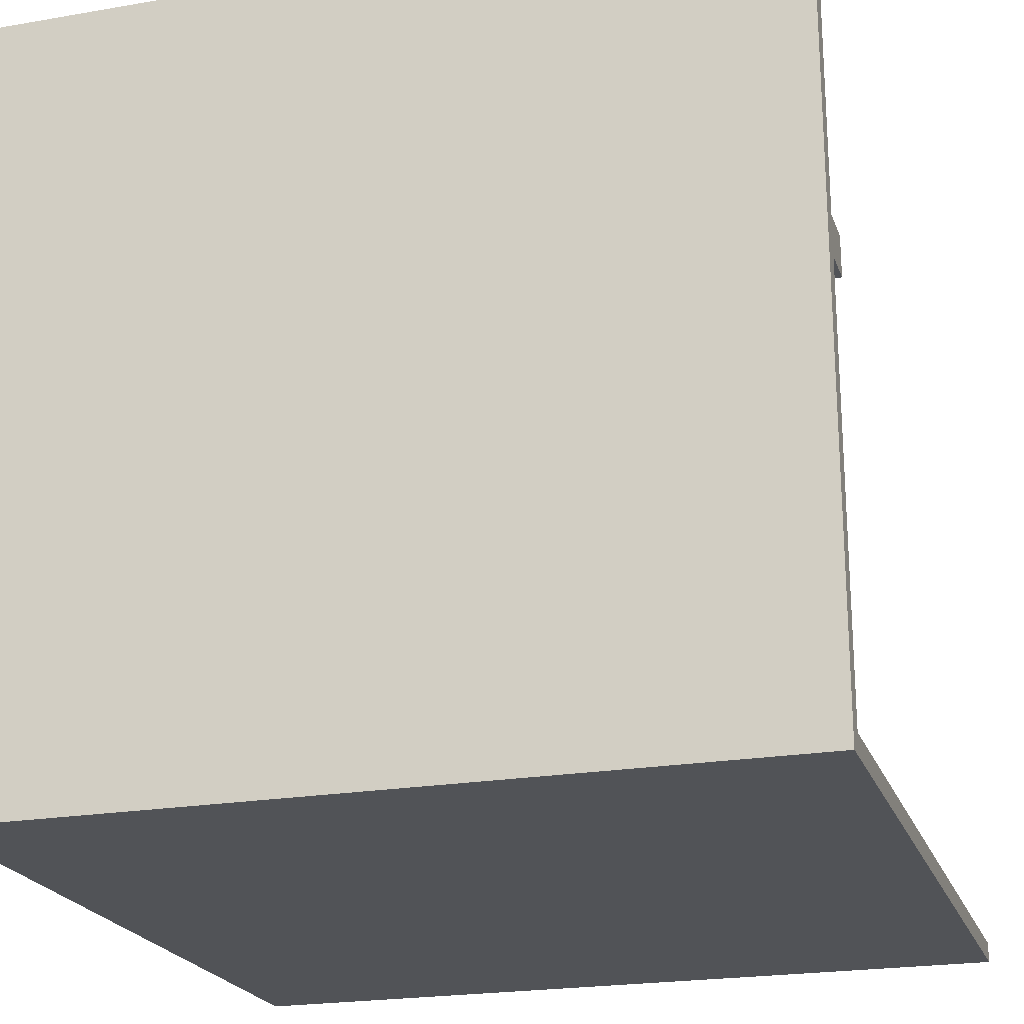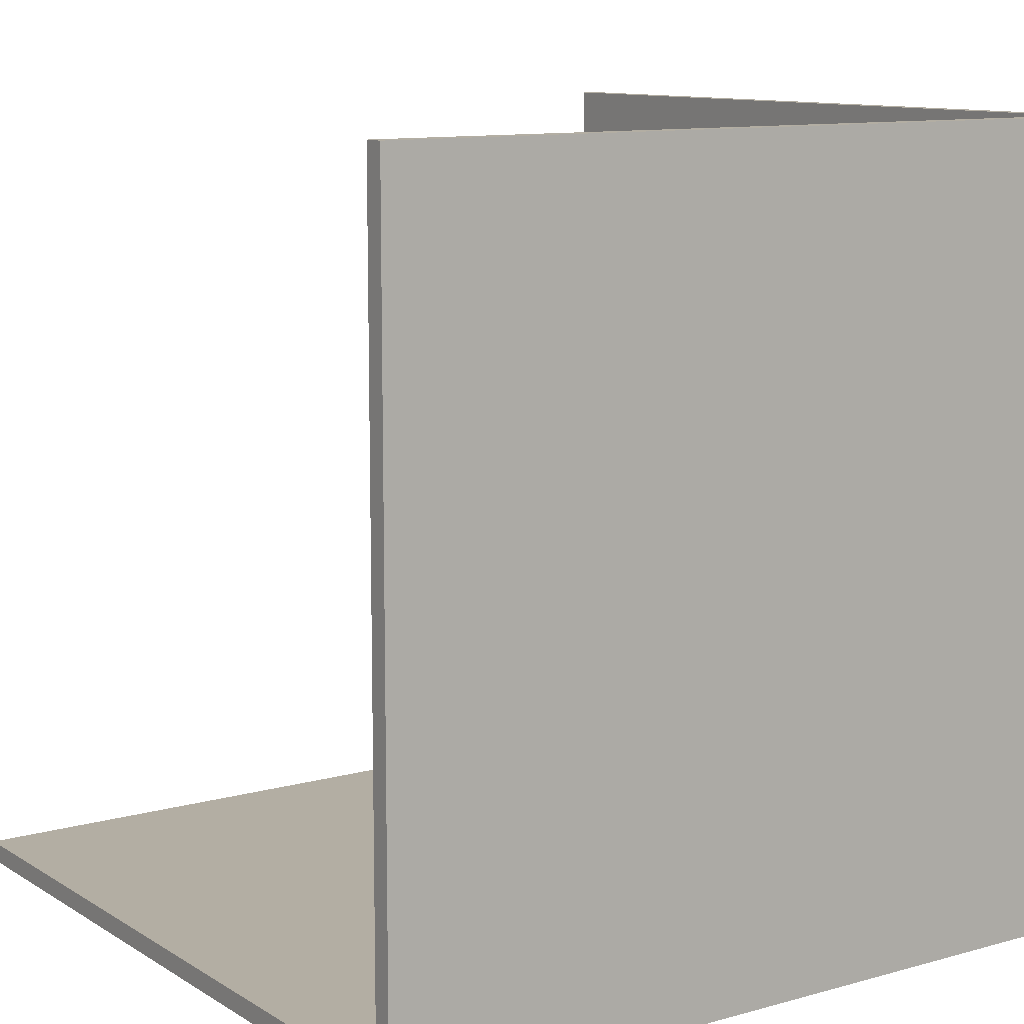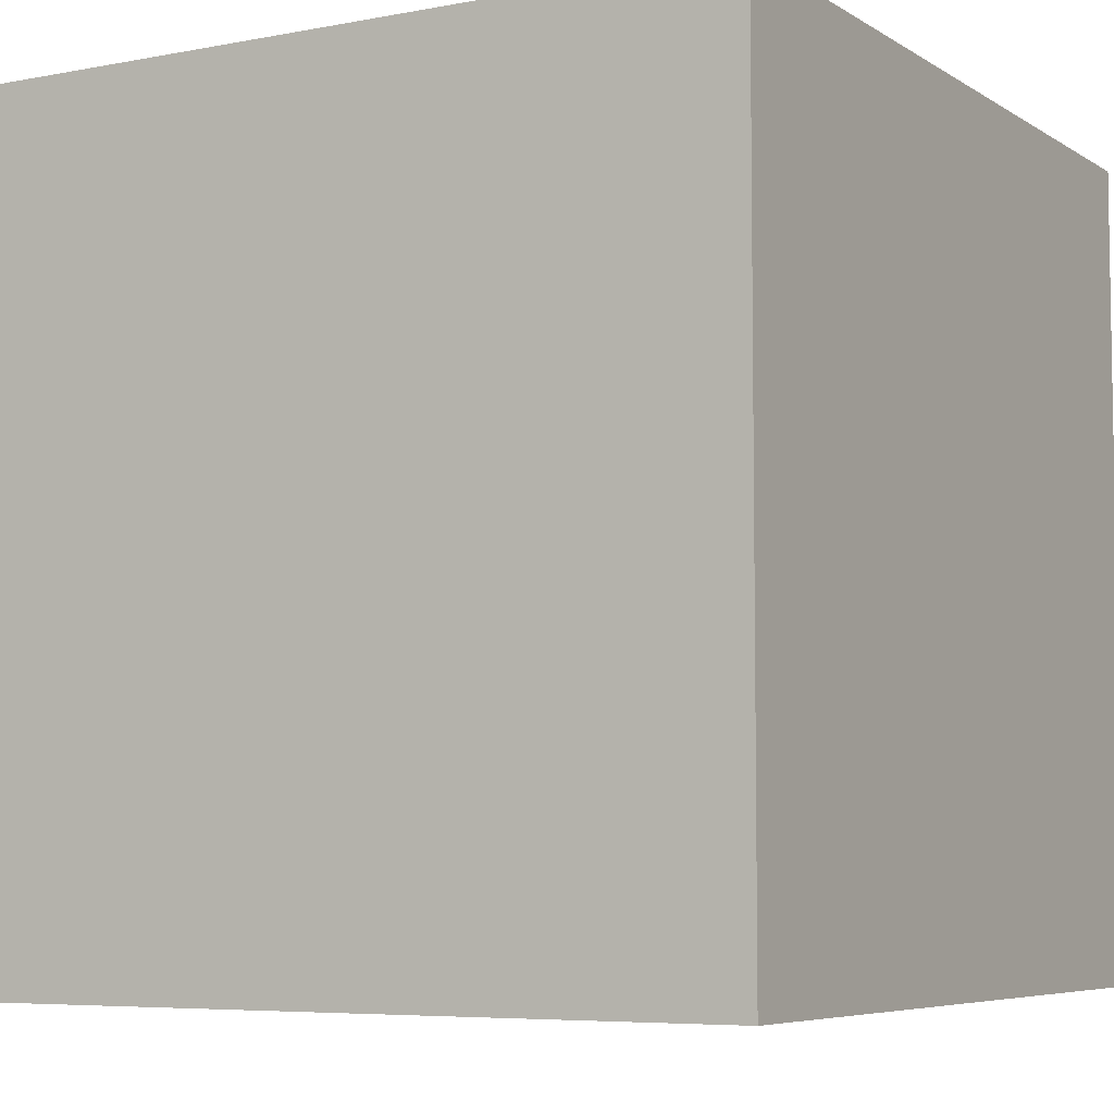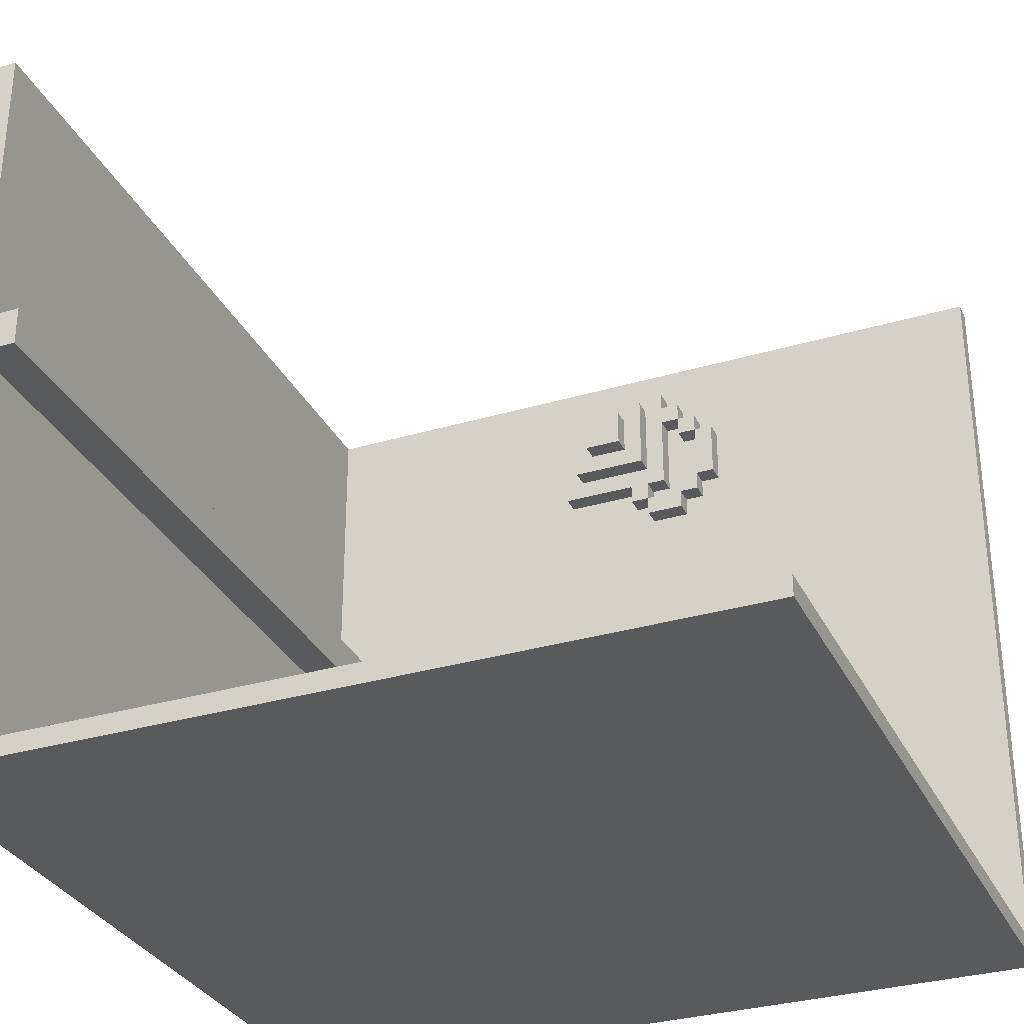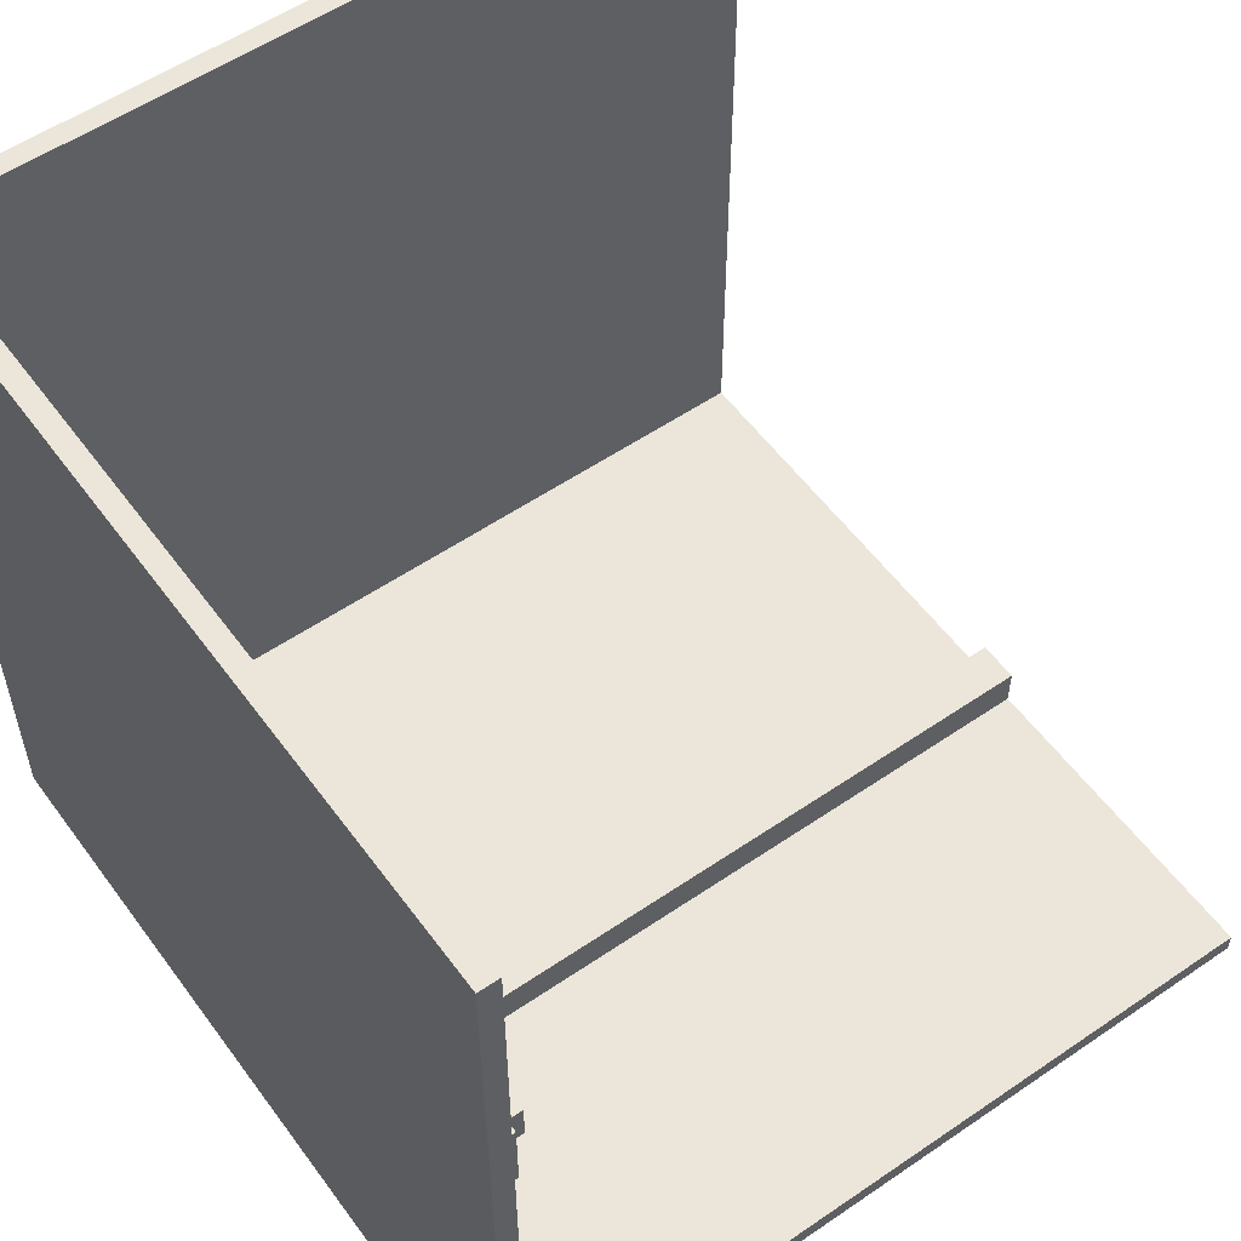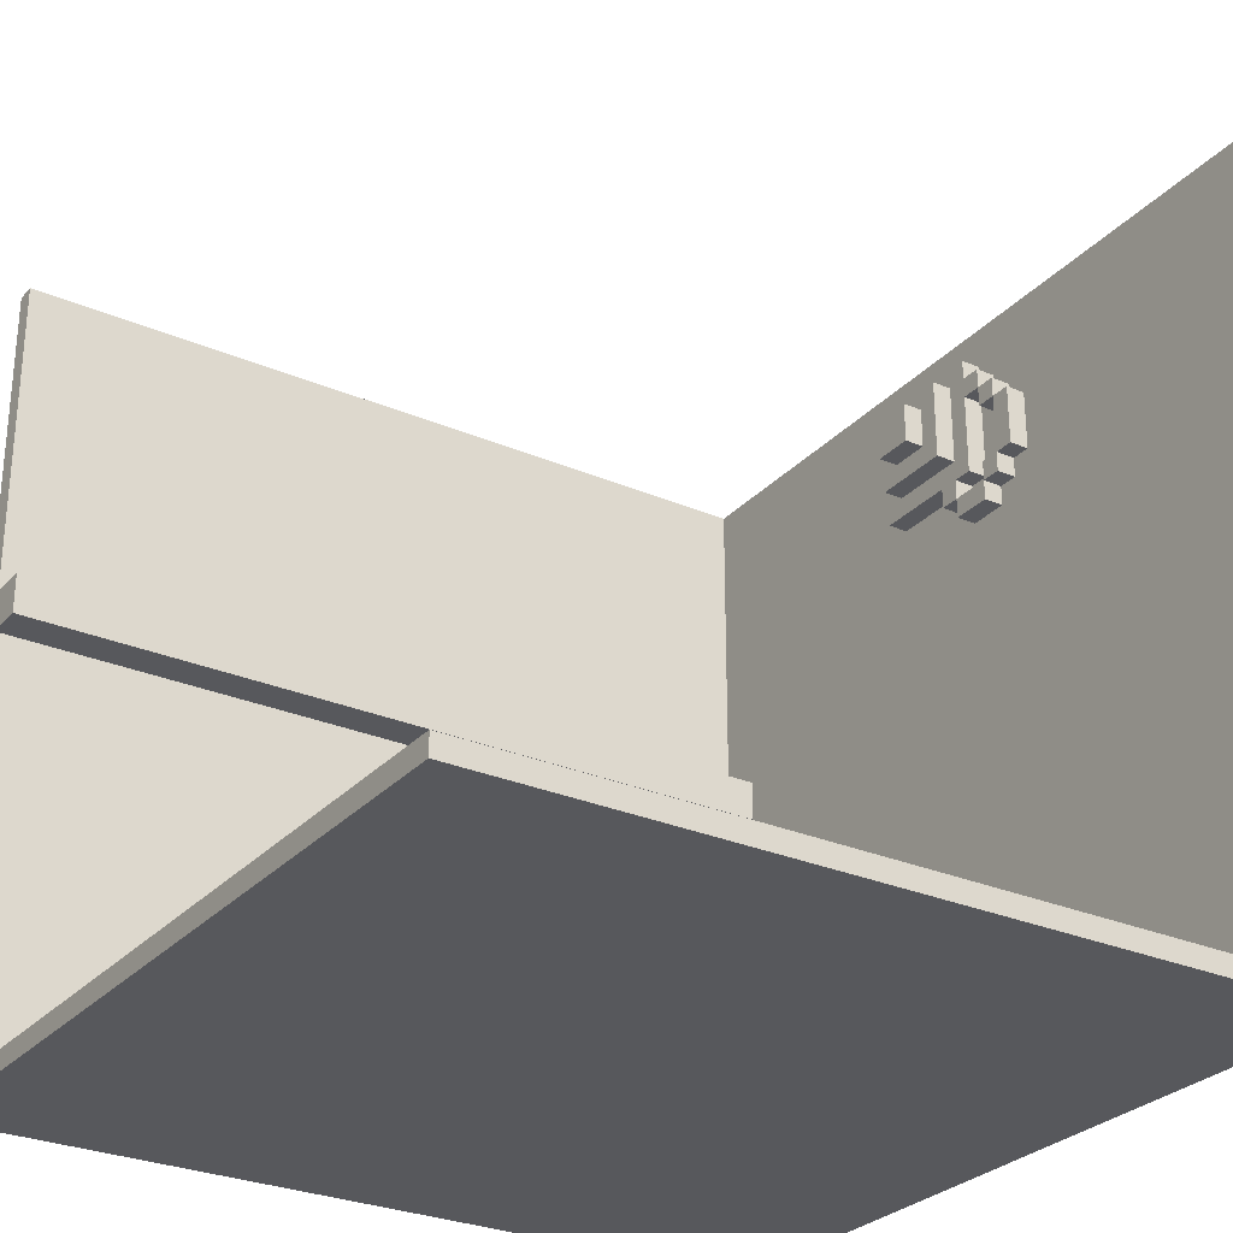
<metadata>
{"format":"obj","ext":"obj","renderer":"f3d","projection":"perspective","resolution":1024,"background":"white","views":[{"elev":-21.9,"azim":-163.1,"up":"+Y"},{"elev":10.9,"azim":55.4,"up":"+Y"},{"elev":-6.1,"azim":30.1,"up":"+Z"},{"elev":-31.8,"azim":-67.3,"up":"+Y"},{"elev":55.7,"azim":144.3,"up":"+Z"},{"elev":-28.4,"azim":-33.0,"up":"+Y"}]}
</metadata>
<code>
o
v -2 0 2
v -2 0 -2
v -2 0.1 2
v -2 0.1 -1.9
v -2 2.2 -1.7
v -2 2.2 -1.9
v -2 2.3 -1.7
v -2 2.3 -1.9
v -2 2.4 -1.7
v -2 2.4 -1.9
v -2 4 -1.9
v -2 4 -2
v 1.6 3.4 -2.384e-07
v 1.6 3.4 -0.2
v 1.6 3.6 -2.384e-07
v 1.6 3.6 -0.2
v 1.7 3.3 0.1
v 1.7 3.3 -0.3
v 1.7 3.4 -2.384e-07
v 1.7 3.4 -0.2
v 1.7 3.6 -2.384e-07
v 1.7 3.6 -0.2
v 1.7 3.7 0.1
v 1.7 3.7 -0.3
v 1.8 3 0.3
v 1.8 3 0.1
v 1.8 3.1 0.4
v 1.8 3.1 0.3
v 1.8 3.1 0.1
v 1.8 3.1 -2.384e-07
v 1.8 3.2 0.5
v 1.8 3.2 0.4
v 1.8 3.2 0.3
v 1.8 3.2 0.2
v 1.8 3.2 0.1
v 1.8 3.2 -2.384e-07
v 1.8 3.2 -0.4
v 1.8 3.3 0.1
v 1.8 3.3 -0.3
v 1.8 3.5 0.5
v 1.8 3.5 0.4
v 1.8 3.5 0.3
v 1.8 3.6 0.4
v 1.8 3.6 0.3
v 1.8 3.6 0.2
v 1.8 3.7 0.3
v 1.8 3.7 0.2
v 1.8 3.7 0.1
v 1.8 3.7 -0.3
v 1.8 3.8 0.2
v 1.8 3.8 -0.4
v 1.9 0.1 2
v 1.9 0.1 -1.9
v 1.9 2.2 -1.7
v 1.9 2.2 -1.9
v 1.9 2.3 -1.7
v 1.9 2.4 -1.7
v 1.9 2.4 -1.9
v 1.9 3 0.3
v 1.9 3 0.1
v 1.9 3.1 0.4
v 1.9 3.1 0.3
v 1.9 3.1 0.1
v 1.9 3.1 -2.384e-07
v 1.9 3.2 0.5
v 1.9 3.2 0.4
v 1.9 3.2 0.3
v 1.9 3.2 0.2
v 1.9 3.2 0.1
v 1.9 3.2 -2.384e-07
v 1.9 3.2 -0.4
v 1.9 3.5 0.5
v 1.9 3.5 0.4
v 1.9 3.5 0.3
v 1.9 3.6 0.4
v 1.9 3.6 0.3
v 1.9 3.6 0.2
v 1.9 3.7 0.3
v 1.9 3.7 0.2
v 1.9 3.8 0.2
v 1.9 3.8 -0.4
v 1.9 4 2
v 1.9 4 -1.9
v 2 0 2
v 2 0 -2
v 2 4 2
v 2 4 -2
v -2 0 2
v -2 0.1 2
v 1.9 0.1 2
v 1.9 4 2
v 2 0 2
v 2 4 2
v 1.8 3.2 0.5
v 1.8 3.5 0.5
v 1.9 3.2 0.5
v 1.9 3.5 0.5
v 1.8 3.1 0.4
v 1.8 3.2 0.4
v 1.8 3.5 0.4
v 1.8 3.6 0.4
v 1.9 3.1 0.4
v 1.9 3.2 0.4
v 1.9 3.5 0.4
v 1.9 3.6 0.4
v 1.8 3 0.3
v 1.8 3.1 0.3
v 1.8 3.6 0.3
v 1.8 3.7 0.3
v 1.9 3 0.3
v 1.9 3.1 0.3
v 1.9 3.6 0.3
v 1.9 3.7 0.3
v 1.8 3.2 0.2
v 1.8 3.6 0.2
v 1.8 3.7 0.2
v 1.8 3.8 0.2
v 1.9 3.2 0.2
v 1.9 3.6 0.2
v 1.9 3.7 0.2
v 1.9 3.8 0.2
v 1.7 3.3 0.1
v 1.7 3.7 0.1
v 1.8 3.1 0.1
v 1.8 3.2 0.1
v 1.8 3.3 0.1
v 1.8 3.7 0.1
v 1.9 3.1 0.1
v 1.9 3.2 0.1
v 1.6 3.4 -2.384e-07
v 1.6 3.6 -2.384e-07
v 1.7 3.4 -2.384e-07
v 1.7 3.6 -2.384e-07
v -2 2.2 -1.7
v -2 2.3 -1.7
v -2 2.4 -1.7
v 1.9 2.2 -1.7
v 1.9 2.3 -1.7
v 1.9 2.4 -1.7
v -2 0.1 -1.9
v -2 2.2 -1.9
v -2 2.4 -1.9
v -2 4 -1.9
v 1.9 0.1 -1.9
v 1.9 2.2 -1.9
v 1.9 2.4 -1.9
v 1.9 4 -1.9
v 1.8 3.2 0.4
v 1.8 3.5 0.4
v 1.9 3.2 0.4
v 1.9 3.5 0.4
v 1.8 3.1 0.3
v 1.8 3.2 0.3
v 1.8 3.5 0.3
v 1.8 3.6 0.3
v 1.9 3.1 0.3
v 1.9 3.2 0.3
v 1.9 3.5 0.3
v 1.9 3.6 0.3
v 1.8 3 0.1
v 1.8 3.1 0.1
v 1.9 3 0.1
v 1.9 3.1 0.1
v 1.8 3.1 -2.384e-07
v 1.8 3.2 -2.384e-07
v 1.9 3.1 -2.384e-07
v 1.9 3.2 -2.384e-07
v 1.6 3.4 -0.2
v 1.6 3.6 -0.2
v 1.7 3.4 -0.2
v 1.7 3.6 -0.2
v 1.7 3.3 -0.3
v 1.7 3.7 -0.3
v 1.8 3.3 -0.3
v 1.8 3.7 -0.3
v 1.8 3.2 -0.4
v 1.8 3.8 -0.4
v 1.9 3.2 -0.4
v 1.9 3.8 -0.4
v -2 0 -2
v -2 4 -2
v 2 0 -2
v 2 4 -2
v -2 0 2
v 2 0 2
v -2 0 -2
v 2 0 -2
v -2 2.2 -1.7
v 1.9 2.2 -1.7
v -2 2.2 -1.9
v 1.9 2.2 -1.9
v 1.8 3 0.3
v 1.9 3 0.3
v 1.8 3 0.1
v 1.9 3 0.1
v 1.8 3.1 0.4
v 1.9 3.1 0.4
v 1.8 3.1 0.3
v 1.9 3.1 0.3
v 1.8 3.1 0.1
v 1.9 3.1 0.1
v 1.8 3.1 -2.384e-07
v 1.9 3.1 -2.384e-07
v 1.8 3.2 0.5
v 1.9 3.2 0.5
v 1.8 3.2 0.4
v 1.9 3.2 0.4
v 1.8 3.2 0.2
v 1.9 3.2 0.2
v 1.8 3.2 0.1
v 1.9 3.2 0.1
v 1.8 3.2 -2.384e-07
v 1.9 3.2 -2.384e-07
v 1.8 3.2 -0.4
v 1.9 3.2 -0.4
v 1.7 3.3 0.1
v 1.8 3.3 0.1
v 1.7 3.3 -0.3
v 1.8 3.3 -0.3
v 1.6 3.4 -2.384e-07
v 1.7 3.4 -2.384e-07
v 1.6 3.4 -0.2
v 1.7 3.4 -0.2
v 1.8 3.5 0.4
v 1.9 3.5 0.4
v 1.8 3.5 0.3
v 1.9 3.5 0.3
v 1.8 3.6 0.3
v 1.9 3.6 0.3
v 1.8 3.6 0.2
v 1.9 3.6 0.2
v -2 0.1 2
v 1.9 0.1 2
v -2 0.1 -1.9
v 1.9 0.1 -1.9
v -2 2.4 -1.7
v 1.9 2.4 -1.7
v -2 2.4 -1.9
v 1.9 2.4 -1.9
v 1.8 3.1 0.3
v 1.9 3.1 0.3
v 1.8 3.1 0.1
v 1.9 3.1 0.1
v 1.8 3.2 0.4
v 1.9 3.2 0.4
v 1.8 3.2 0.3
v 1.9 3.2 0.3
v 1.8 3.5 0.5
v 1.9 3.5 0.5
v 1.8 3.5 0.4
v 1.9 3.5 0.4
v 1.8 3.6 0.4
v 1.9 3.6 0.4
v 1.8 3.6 0.3
v 1.9 3.6 0.3
v 1.6 3.6 -2.384e-07
v 1.7 3.6 -2.384e-07
v 1.6 3.6 -0.2
v 1.7 3.6 -0.2
v 1.8 3.7 0.3
v 1.9 3.7 0.3
v 1.8 3.7 0.2
v 1.9 3.7 0.2
v 1.7 3.7 0.1
v 1.8 3.7 0.1
v 1.7 3.7 -0.3
v 1.8 3.7 -0.3
v 1.8 3.8 0.2
v 1.9 3.8 0.2
v 1.8 3.8 -0.4
v 1.9 3.8 -0.4
v 1.9 4 2
v 2 4 2
v -2 4 -1.9
v 1.9 4 -1.9
v -2 4 -2
v 2 4 -2
f 3 2 1
f 4 2 3
f 6 2 4
f 7 6 5
f 8 2 6
f 8 6 7
f 9 8 7
f 10 2 8
f 10 8 9
f 11 2 10
f 12 2 11
f 15 14 13
f 16 14 15
f 19 18 17
f 20 18 19
f 21 19 17
f 22 18 20
f 23 21 17
f 23 22 21
f 24 18 22
f 24 22 23
f 28 26 25
f 29 26 28
f 32 28 27
f 33 28 32
f 35 30 29
f 36 30 35
f 38 37 36
f 38 36 35
f 38 35 34
f 39 37 38
f 40 32 31
f 41 32 40
f 43 42 41
f 44 42 43
f 45 38 34
f 46 45 44
f 47 38 45
f 47 45 46
f 48 38 47
f 49 37 39
f 50 48 47
f 50 49 48
f 51 37 49
f 51 49 50
f 54 53 52
f 55 53 54
f 56 54 52
f 57 56 52
f 59 57 52
f 59 58 57
f 60 58 59
f 61 59 52
f 62 59 61
f 63 58 60
f 64 58 63
f 65 61 52
f 66 61 65
f 67 63 62
f 68 63 67
f 69 63 68
f 70 58 64
f 71 58 70
f 72 65 52
f 73 68 67
f 73 67 66
f 74 68 73
f 75 73 72
f 76 68 74
f 77 68 76
f 78 76 75
f 80 79 78
f 81 58 71
f 82 80 78
f 82 81 80
f 82 72 52
f 82 75 72
f 82 78 75
f 83 58 81
f 83 81 82
f 84 85 86
f 86 85 87
f 90 89 88
f 92 90 88
f 92 91 90
f 93 91 92
f 96 95 94
f 97 95 96
f 102 99 98
f 103 99 102
f 104 101 100
f 105 101 104
f 110 107 106
f 111 107 110
f 112 109 108
f 113 109 112
f 118 115 114
f 119 115 118
f 120 117 116
f 121 117 120
f 126 123 122
f 127 123 126
f 128 125 124
f 129 125 128
f 132 131 130
f 133 131 132
f 137 135 134
f 138 136 135
f 138 135 137
f 139 136 138
f 144 141 140
f 145 141 144
f 146 143 142
f 147 143 146
f 148 149 150
f 150 149 151
f 152 153 156
f 156 153 157
f 154 155 158
f 158 155 159
f 160 161 162
f 162 161 163
f 164 165 166
f 166 165 167
f 168 169 170
f 170 169 171
f 172 173 174
f 174 173 175
f 176 177 178
f 178 177 179
f 180 181 182
f 182 181 183
f 186 185 184
f 187 185 186
f 190 189 188
f 191 189 190
f 194 193 192
f 195 193 194
f 198 197 196
f 199 197 198
f 202 201 200
f 203 201 202
f 206 205 204
f 207 205 206
f 210 209 208
f 211 209 210
f 214 213 212
f 215 213 214
f 218 217 216
f 219 217 218
f 222 221 220
f 223 221 222
f 226 225 224
f 227 225 226
f 230 229 228
f 231 229 230
f 232 233 234
f 234 233 235
f 236 237 238
f 238 237 239
f 240 241 242
f 242 241 243
f 244 245 246
f 246 245 247
f 248 249 250
f 250 249 251
f 252 253 254
f 254 253 255
f 256 257 258
f 258 257 259
f 260 261 262
f 262 261 263
f 264 265 266
f 266 265 267
f 268 269 270
f 270 269 271
f 272 273 275
f 274 275 276
f 275 273 277
f 276 275 277

</code>
